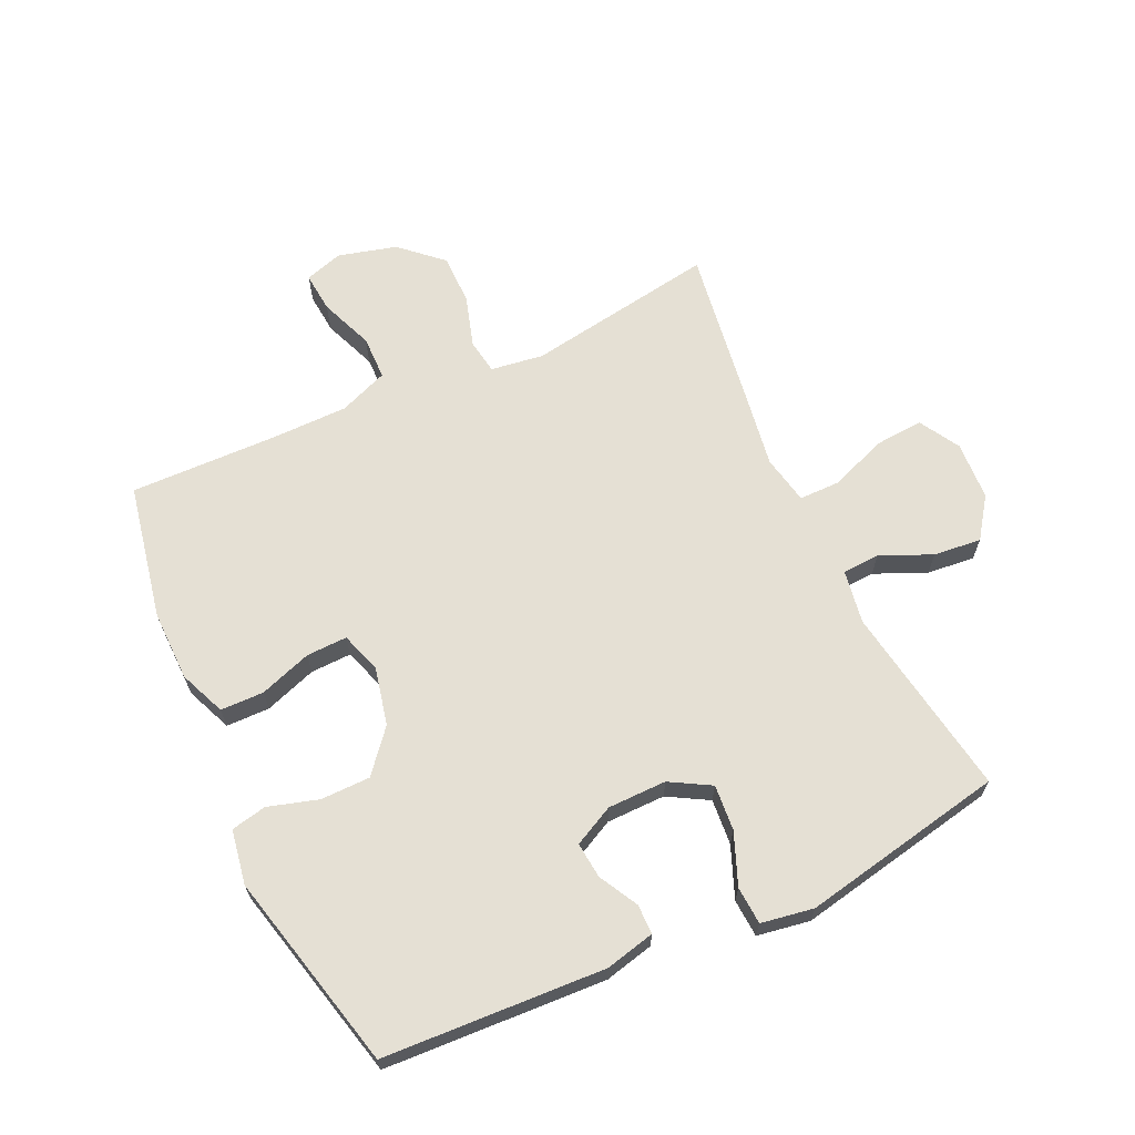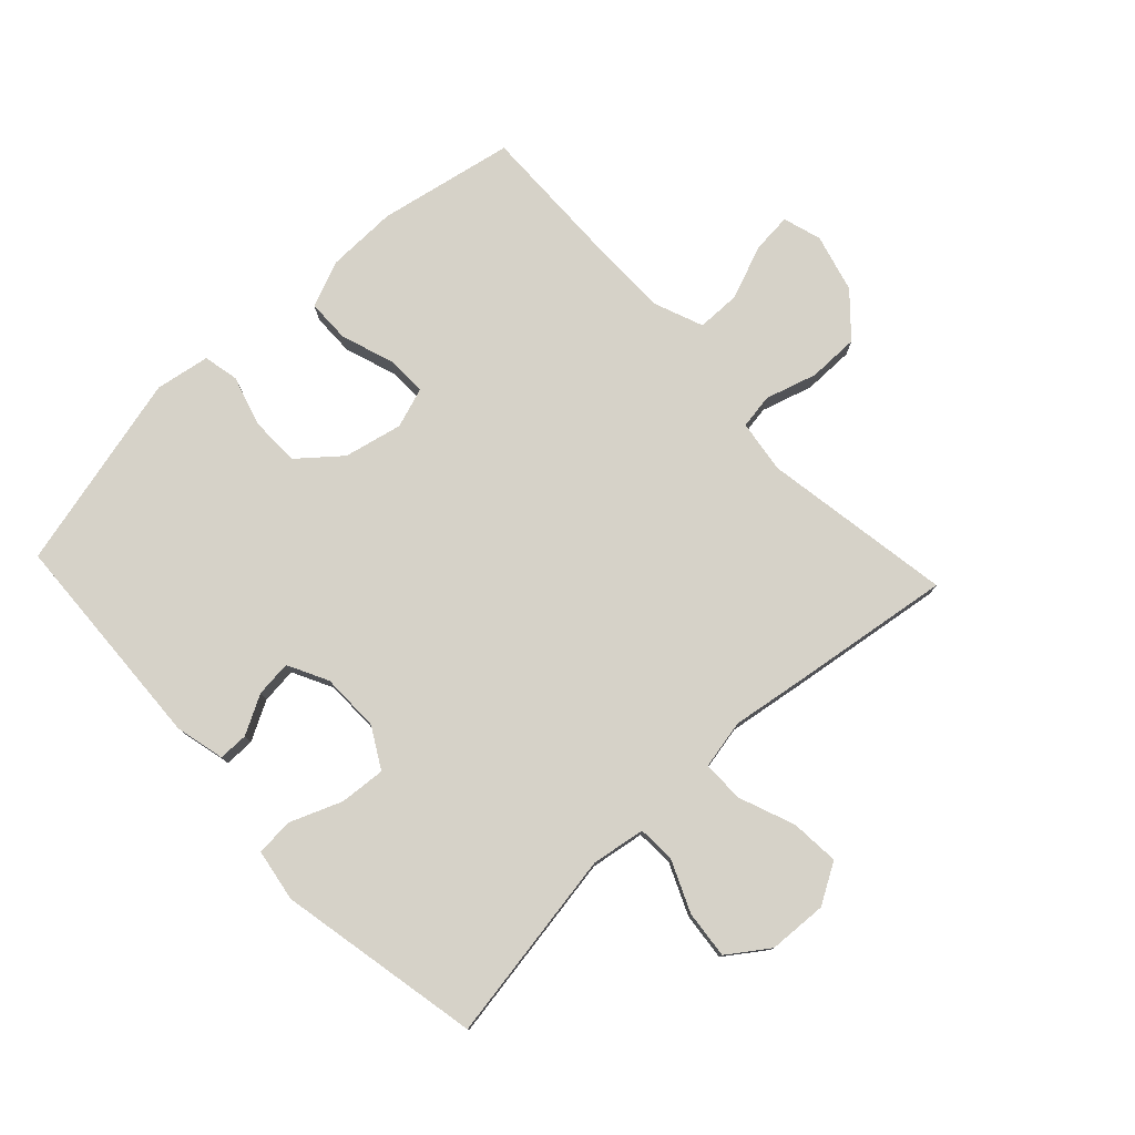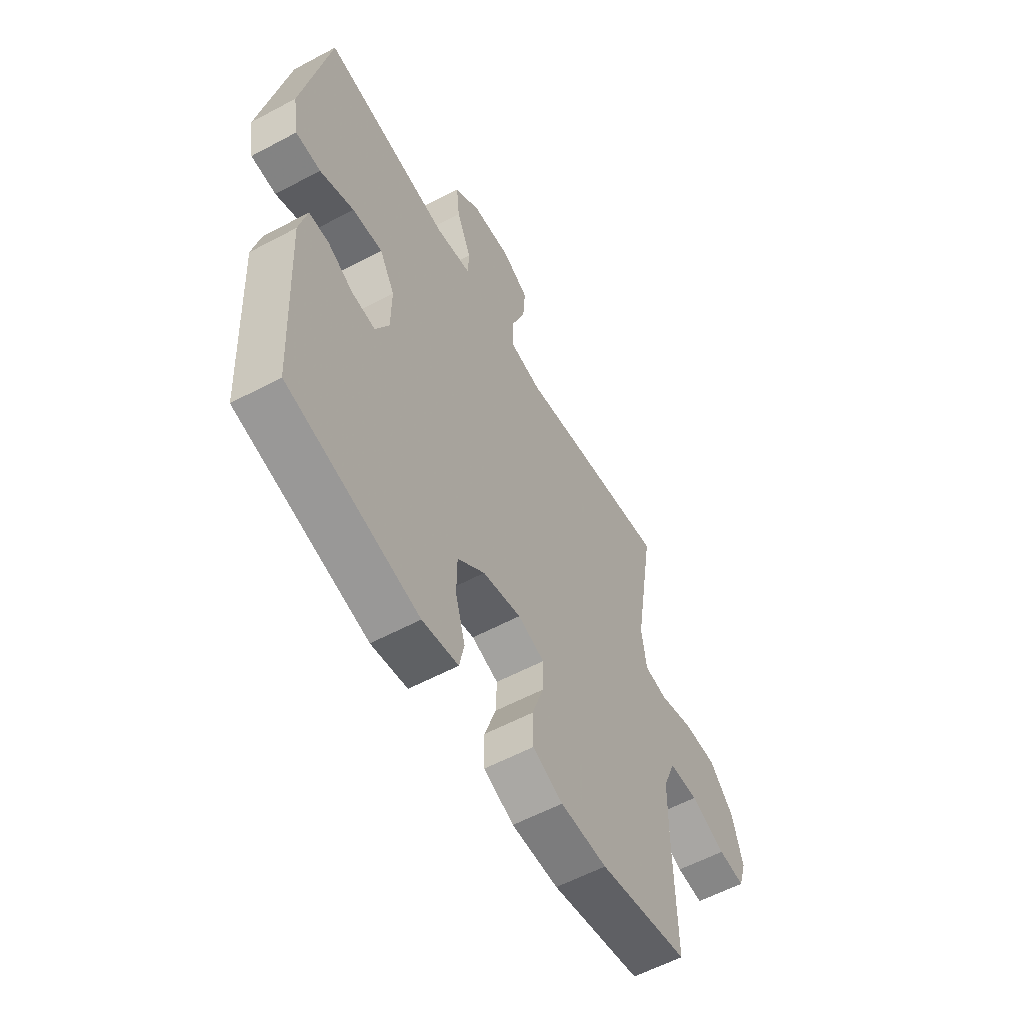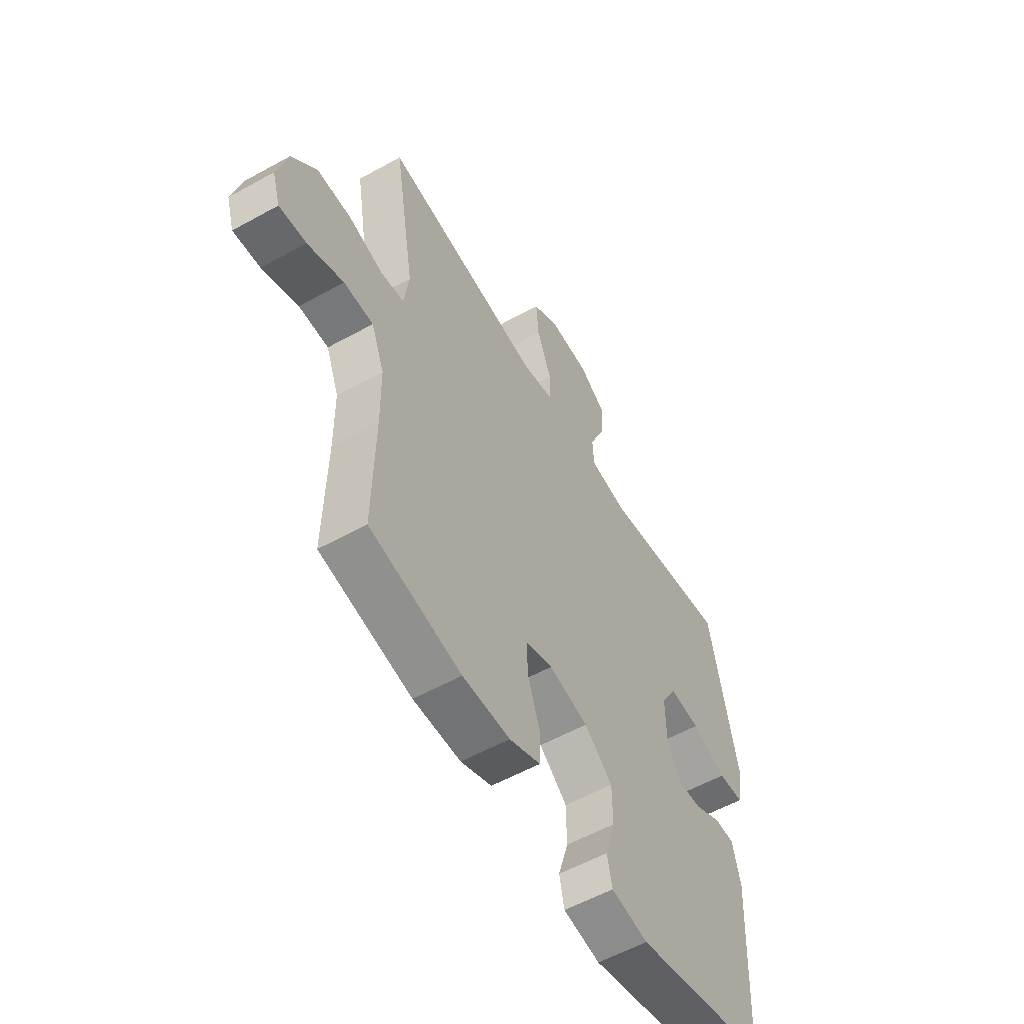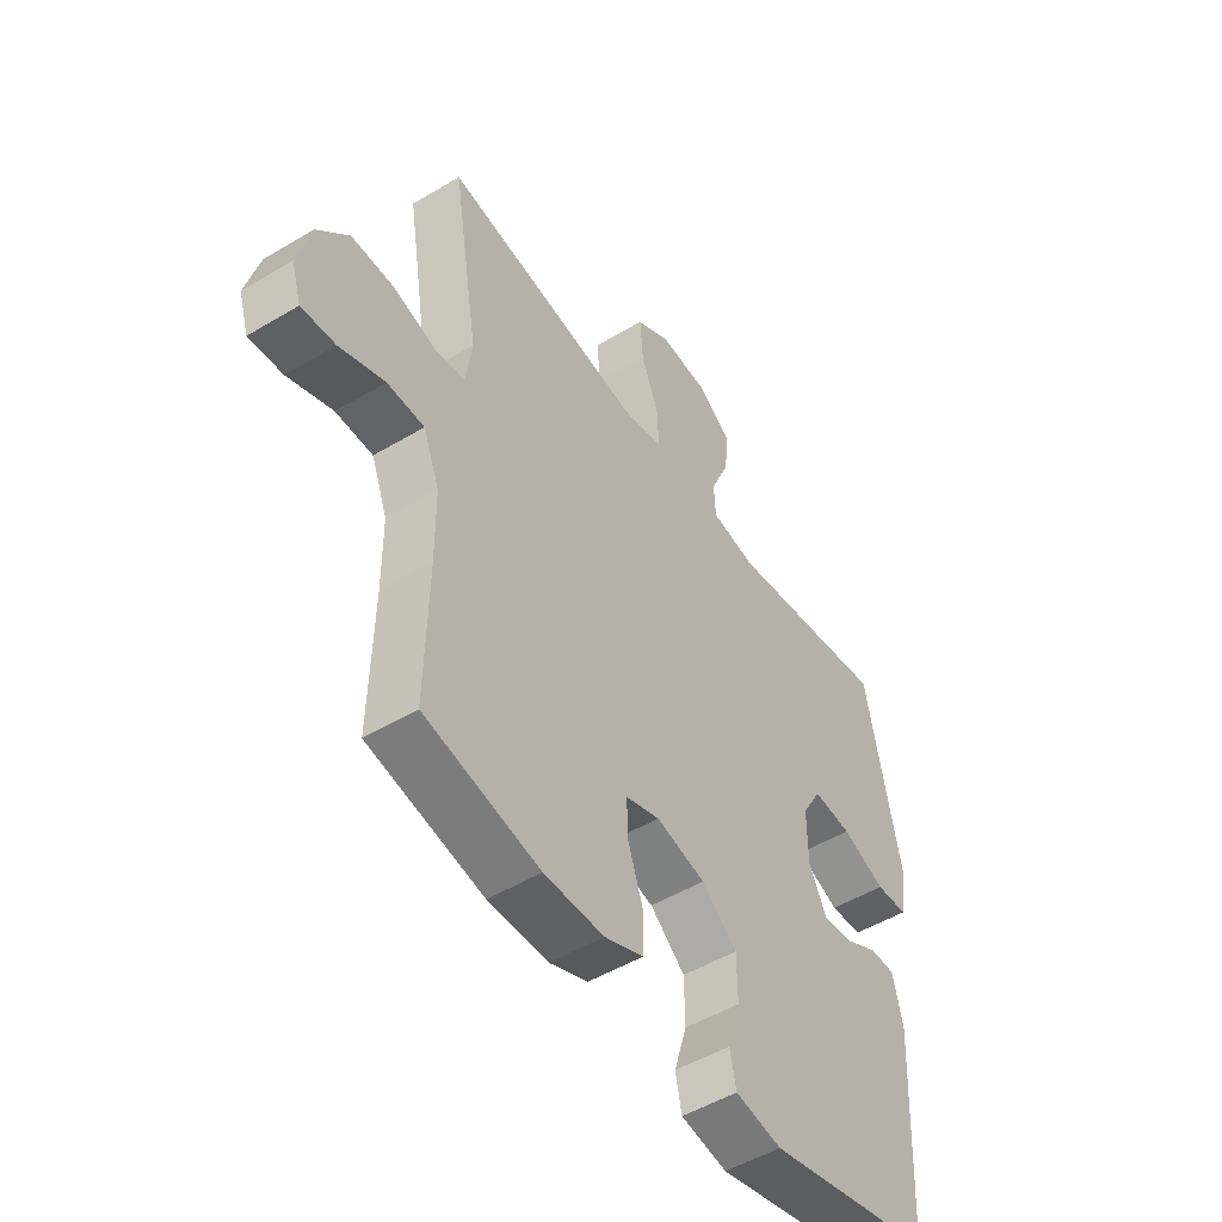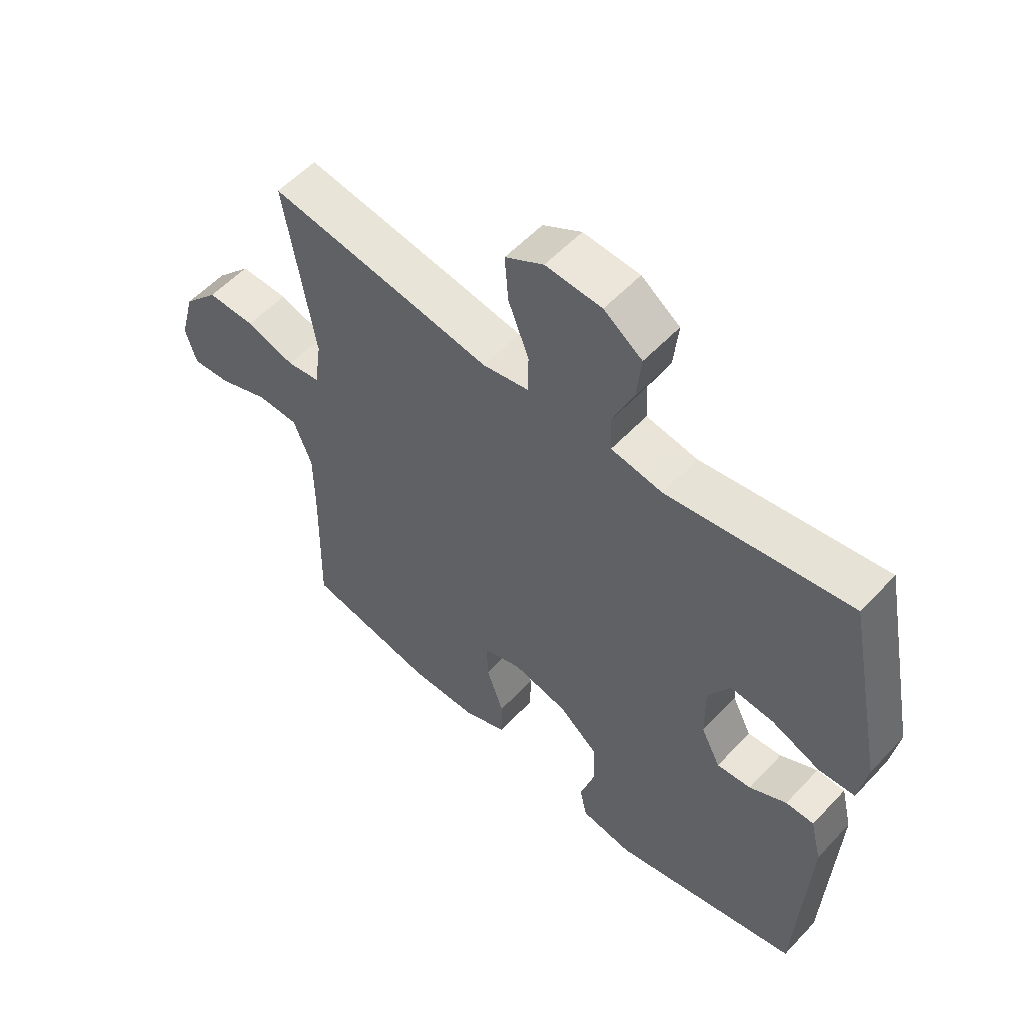
<metadata>
{"format":"obj","ext":"obj","renderer":"f3d","projection":"perspective","resolution":1024,"background":"white","views":[{"elev":65.8,"azim":-114.8,"up":"+Y"},{"elev":78.1,"azim":-43.1,"up":"+Y"},{"elev":-57.9,"azim":-61.0,"up":"+Z"},{"elev":-56.7,"azim":120.1,"up":"+Z"},{"elev":-50.4,"azim":123.3,"up":"+Z"},{"elev":55.9,"azim":-137.7,"up":"+Z"}]}
</metadata>
<code>
v 0.5 0.07 -0.5
v 0.281 0.07 -0.543
v 0.167 0.07 -0.541
v 0.093 0.07 -0.51
v 0.092 0.07 -0.44
v 0.121 0.07 -0.356
v 0.123 0.07 -0.29
v 0.058 0.07 -0.268
v -0.036 0.07 -0.289
v -0.103 0.07 -0.345
v -0.104 0.07 -0.425
v -0.08 0.07 -0.506
v -0.092 0.07 -0.563
v -0.18 0.07 -0.578
v -0.5 0.07 -0.5
v -0.518 0.07 -0.143
v -0.499 0.07 -0.063
v -0.451 0.07 -0.063
v -0.388 0.07 -0.097
v -0.33 0.07 -0.103
v -0.297 0.07 -0.038
v -0.296 0.07 0.057
v -0.333 0.07 0.122
v -0.407 0.07 0.116
v -0.49 0.07 0.083
v -0.551 0.07 0.087
v -0.565 0.07 0.172
v -0.5 0.07 0.5
v -0.189 0.07 0.449
v -0.102 0.07 0.463
v -0.099 0.07 0.523
v -0.135 0.07 0.606
v -0.143 0.07 0.683
v -0.078 0.07 0.729
v 0.017 0.07 0.734
v 0.082 0.07 0.696
v 0.076 0.07 0.617
v 0.041 0.07 0.527
v 0.041 0.07 0.46
v 0.12 0.07 0.444
v 0.244 0.07 0.463
v 0.5 0.07 0.5
v 0.45 0.07 0.193
v 0.462 0.07 0.108
v 0.518 0.07 0.099
v 0.601 0.07 0.124
v 0.683 0.07 0.124
v 0.743 0.07 0.058
v 0.768 0.07 -0.036
v 0.749 0.07 -0.098
v 0.684 0.07 -0.092
v 0.598 0.07 -0.058
v 0.527 0.07 -0.059
v 0.496 0.07 -0.138
v 0.495 0.07 -0.261
v 0.5 0 -0.5
v 0.281 0 -0.543
v 0.167 0 -0.541
v 0.093 0 -0.51
v 0.092 0 -0.44
v 0.121 0 -0.356
v 0.123 0 -0.29
v 0.058 0 -0.268
v -0.036 0 -0.289
v -0.103 0 -0.345
v -0.104 0 -0.425
v -0.08 0 -0.506
v -0.092 0 -0.563
v -0.18 0 -0.578
v -0.5 0 -0.5
v -0.518 0 -0.143
v -0.499 0 -0.063
v -0.451 0 -0.063
v -0.388 0 -0.097
v -0.33 0 -0.103
v -0.297 0 -0.038
v -0.296 0 0.057
v -0.333 0 0.122
v -0.407 0 0.116
v -0.49 0 0.083
v -0.551 0 0.087
v -0.565 0 0.172
v -0.5 0 0.5
v -0.189 0 0.449
v -0.102 0 0.463
v -0.099 0 0.523
v -0.135 0 0.606
v -0.143 0 0.683
v -0.078 0 0.729
v 0.017 0 0.734
v 0.082 0 0.696
v 0.076 0 0.617
v 0.041 0 0.527
v 0.041 0 0.46
v 0.12 0 0.444
v 0.244 0 0.463
v 0.5 0 0.5
v 0.45 0 0.193
v 0.462 0 0.108
v 0.518 0 0.099
v 0.601 0 0.124
v 0.683 0 0.124
v 0.743 0 0.058
v 0.768 0 -0.036
v 0.749 0 -0.098
v 0.684 0 -0.092
v 0.598 0 -0.058
v 0.527 0 -0.059
v 0.496 0 -0.138
v 0.495 0 -0.261
f 50 51 52
f 49 50 52
f 48 49 52
f 47 48 52
f 46 47 52
f 45 46 52
f 44 45 52 53
f 40 41 42 43
f 39 40 43 44
f 36 37 38
f 35 36 38
f 34 35 38
f 33 34 38
f 32 33 38
f 31 32 38
f 30 31 38 39
f 44 53 54
f 39 44 54
f 30 39 54
f 29 30 54
f 27 28 29
f 26 27 29
f 25 26 29
f 24 25 29
f 17 18 19
f 16 17 19
f 15 16 19
f 14 15 19
f 13 14 19
f 12 13 19
f 11 12 19
f 10 11 19 20
f 9 10 20 21
f 4 5 6
f 3 4 6
f 2 3 6
f 1 2 6
f 55 1 6
f 55 6 7
f 54 55 7 8
f 9 21 22
f 8 9 22
f 54 8 22
f 29 54 22
f 23 24 29
f 22 23 29
f 107 106 105
f 107 105 104
f 107 104 103
f 107 103 102
f 107 102 101
f 107 101 100
f 108 107 100 99
f 98 97 96 95
f 99 98 95 94
f 93 92 91
f 93 91 90
f 93 90 89
f 93 89 88
f 93 88 87
f 93 87 86
f 94 93 86 85
f 109 108 99
f 109 99 94
f 109 94 85
f 109 85 84
f 84 83 82
f 84 82 81
f 84 81 80
f 84 80 79
f 74 73 72
f 74 72 71
f 74 71 70
f 74 70 69
f 74 69 68
f 74 68 67
f 74 67 66
f 75 74 66 65
f 76 75 65 64
f 61 60 59
f 61 59 58
f 61 58 57
f 61 57 56
f 61 56 110
f 62 61 110
f 63 62 110 109
f 77 76 64
f 77 64 63
f 77 63 109
f 77 109 84
f 84 79 78
f 84 78 77
f 1 56 57 2
f 2 57 58 3
f 3 58 59 4
f 4 59 60 5
f 5 60 61 6
f 6 61 62 7
f 7 62 63 8
f 8 63 64 9
f 9 64 65 10
f 10 65 66 11
f 11 66 67 12
f 12 67 68 13
f 13 68 69 14
f 14 69 70 15
f 15 70 71 16
f 16 71 72 17
f 17 72 73 18
f 18 73 74 19
f 19 74 75 20
f 20 75 76 21
f 21 76 77 22
f 22 77 78 23
f 23 78 79 24
f 24 79 80 25
f 25 80 81 26
f 26 81 82 27
f 27 82 83 28
f 28 83 84 29
f 29 84 85 30
f 30 85 86 31
f 31 86 87 32
f 32 87 88 33
f 33 88 89 34
f 34 89 90 35
f 35 90 91 36
f 36 91 92 37
f 37 92 93 38
f 38 93 94 39
f 39 94 95 40
f 40 95 96 41
f 41 96 97 42
f 42 97 98 43
f 43 98 99 44
f 44 99 100 45
f 45 100 101 46
f 46 101 102 47
f 47 102 103 48
f 48 103 104 49
f 49 104 105 50
f 50 105 106 51
f 51 106 107 52
f 52 107 108 53
f 53 108 109 54
f 54 109 110 55
f 55 110 56 1

</code>
